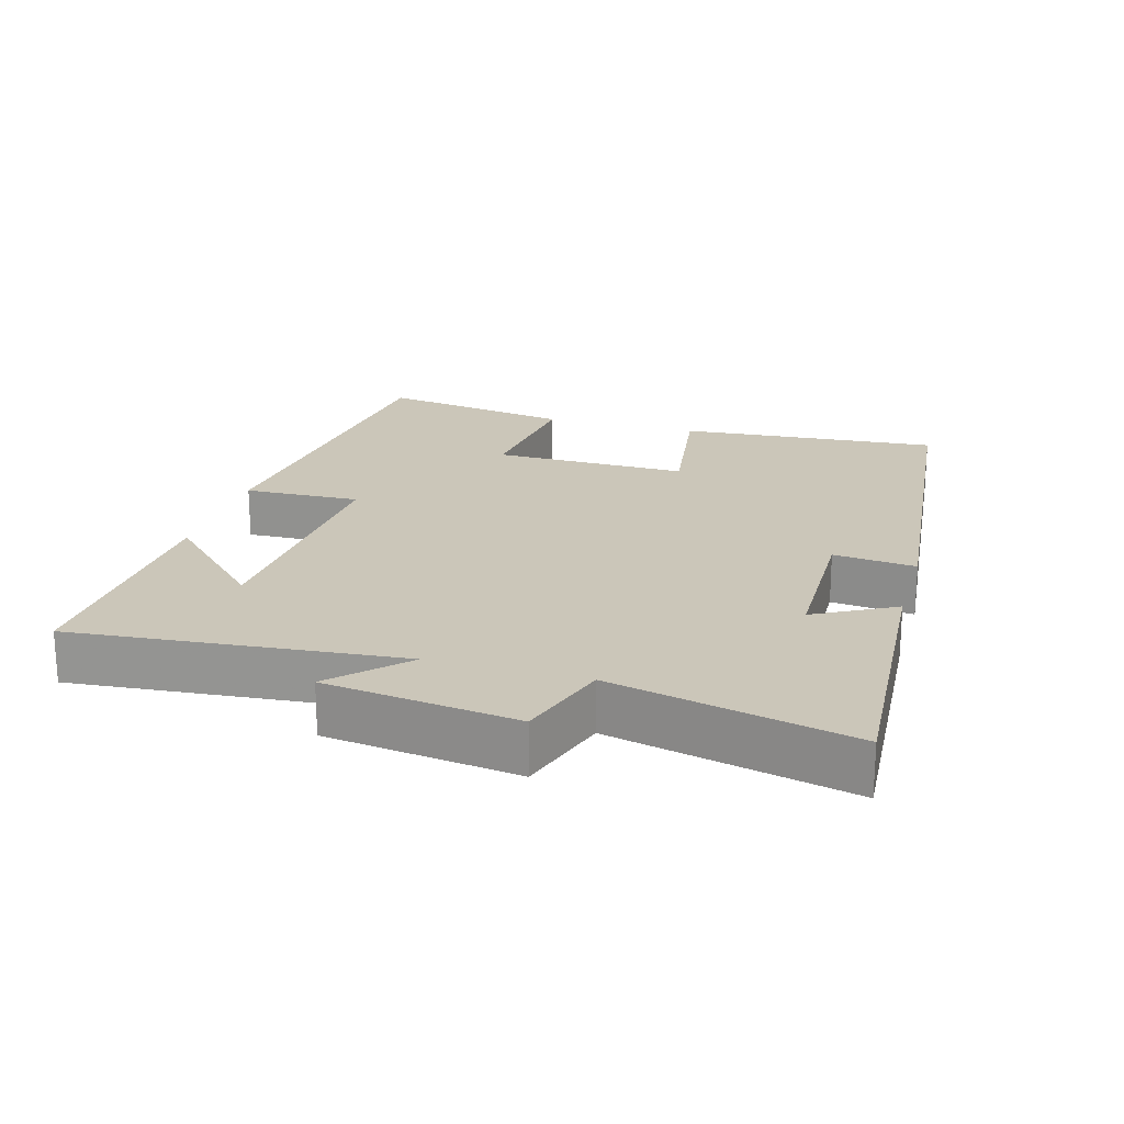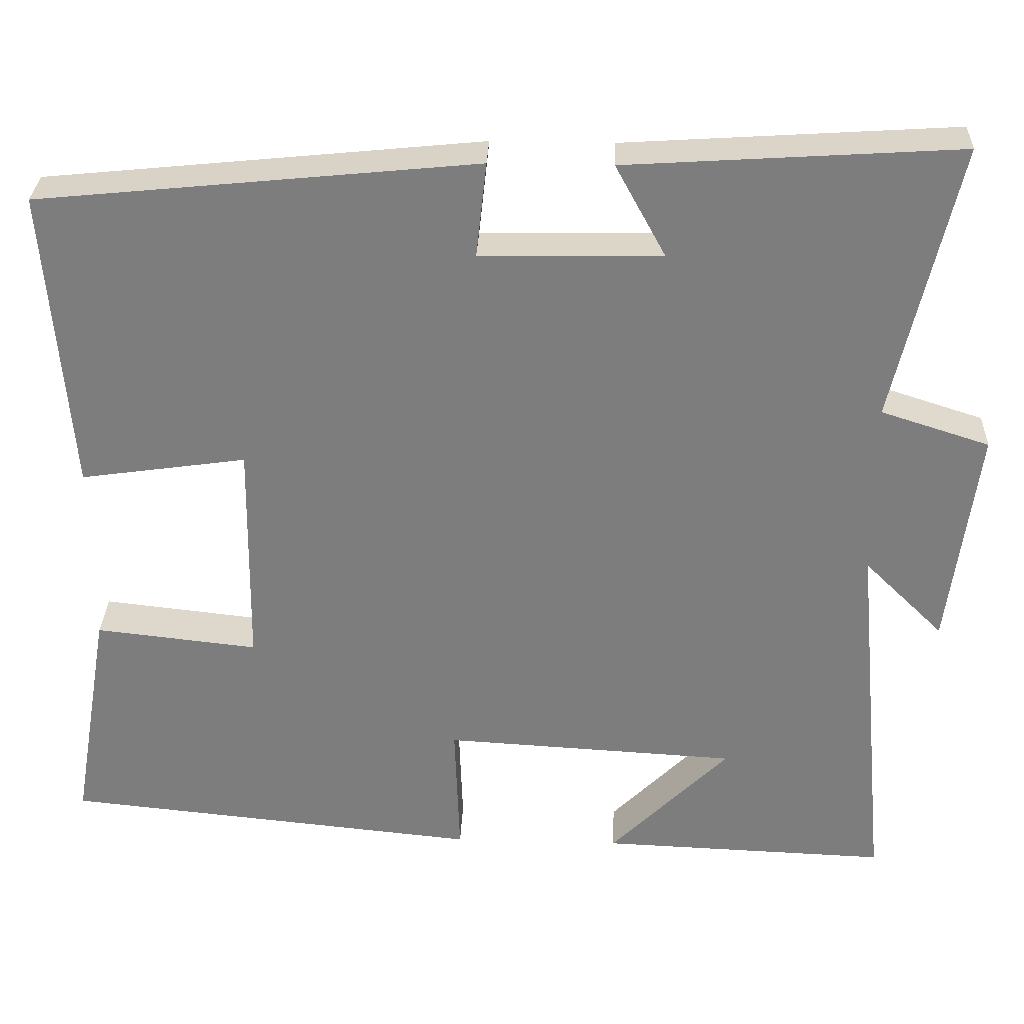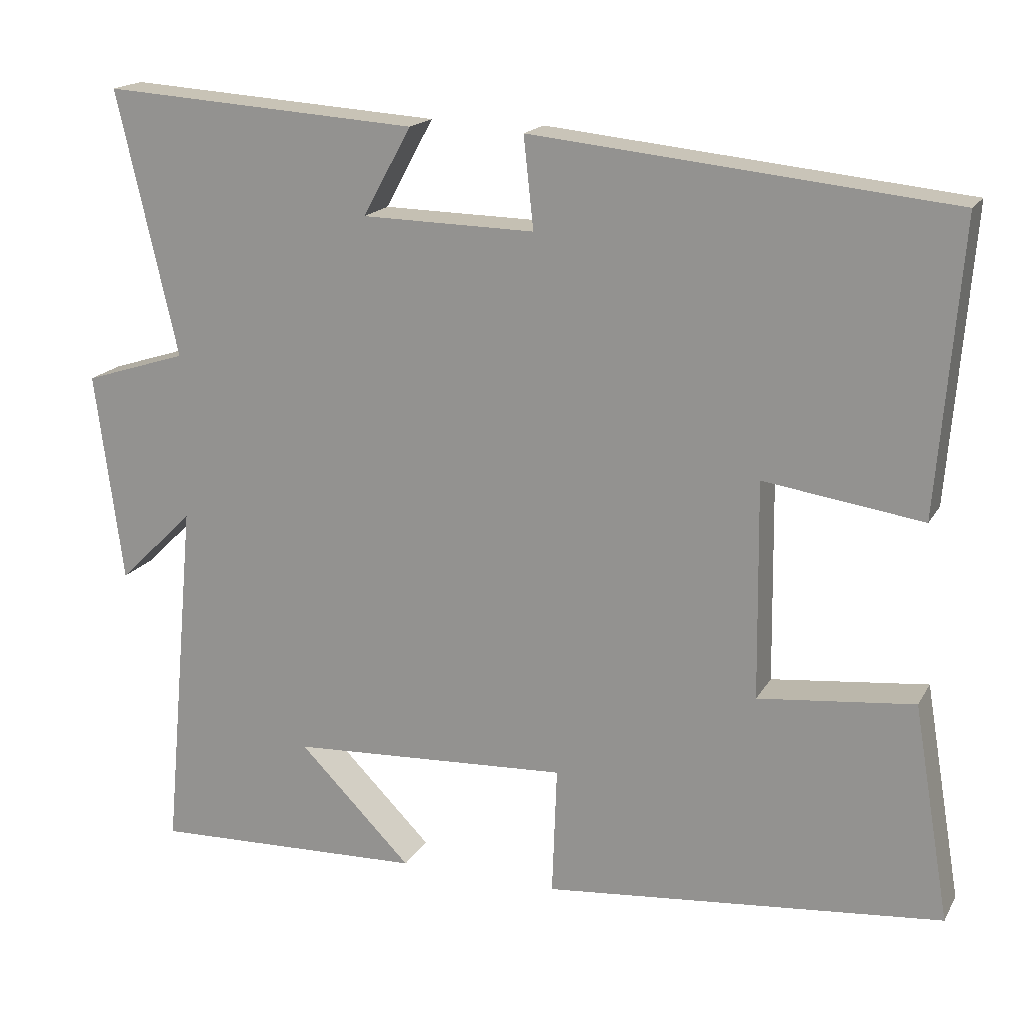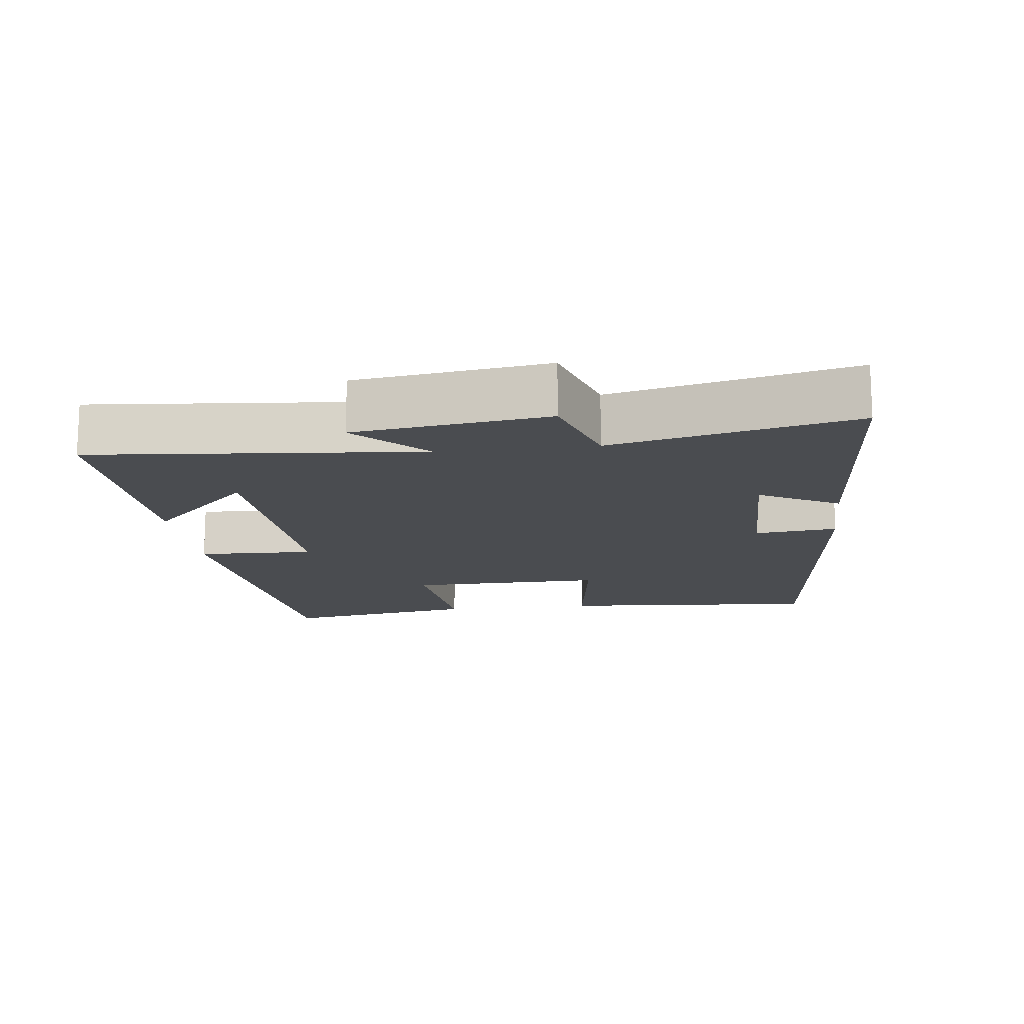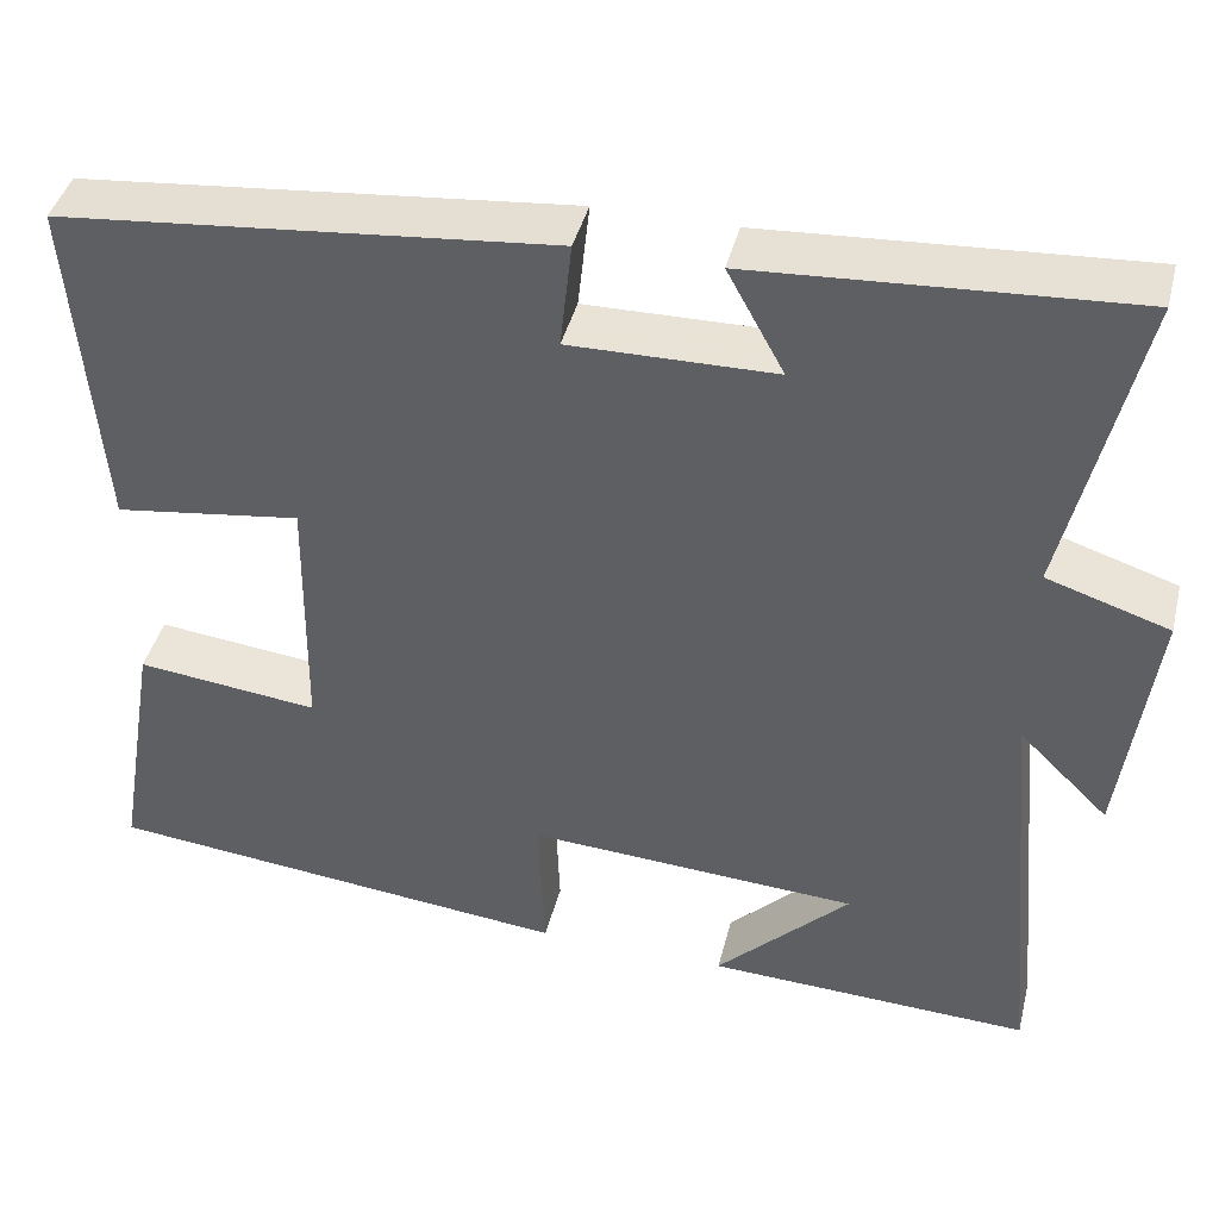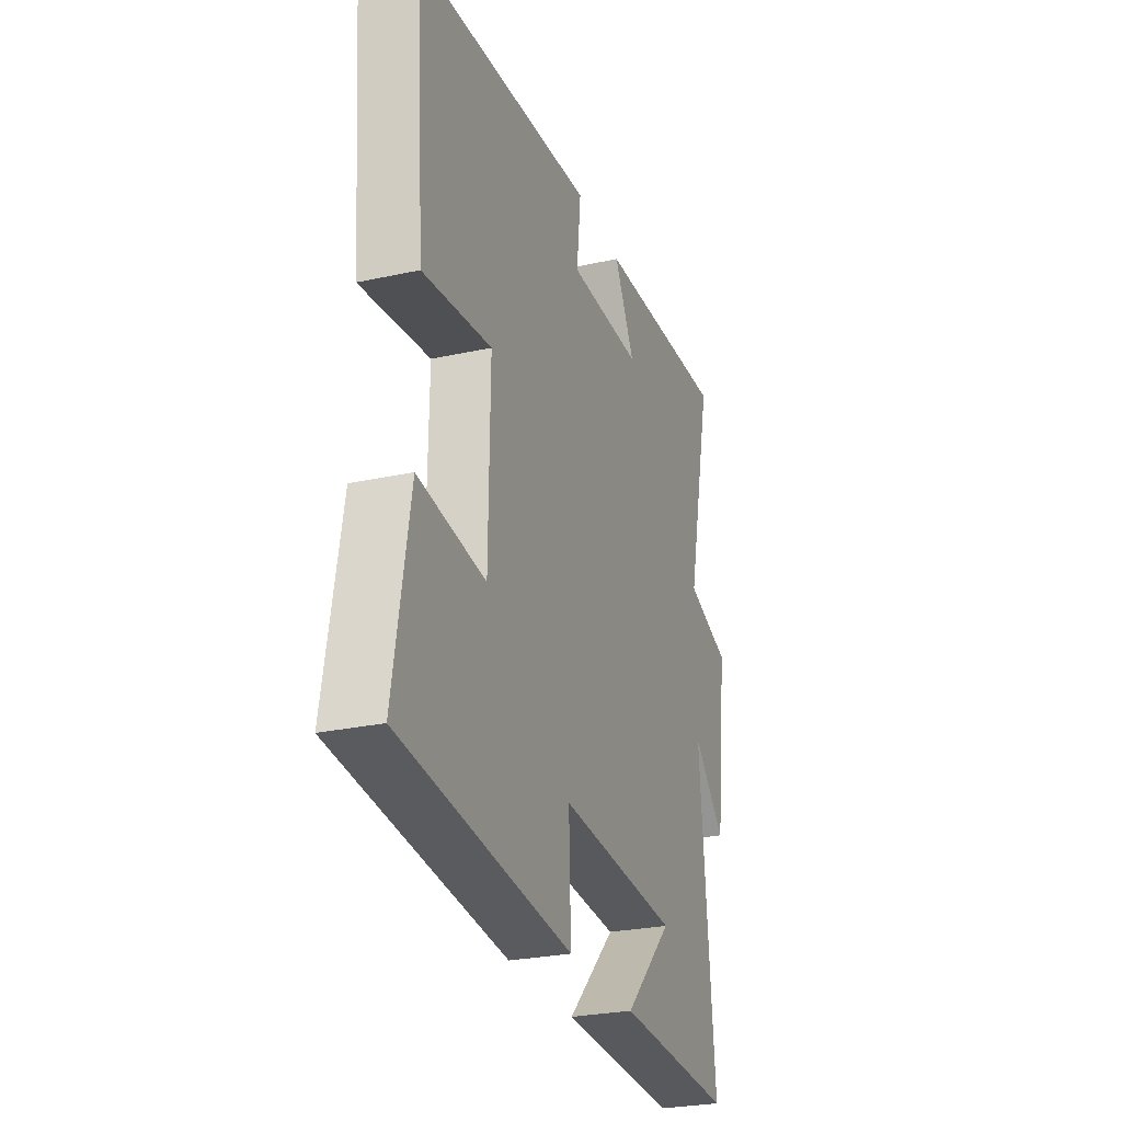
<metadata>
{"format":"obj","ext":"obj","renderer":"f3d","projection":"perspective","resolution":1024,"background":"white","views":[{"elev":20.8,"azim":-73.9,"up":"+Y"},{"elev":30.5,"azim":-177.7,"up":"+Z"},{"elev":17.6,"azim":21.2,"up":"+Z"},{"elev":-14.7,"azim":-82.9,"up":"+Y"},{"elev":42.1,"azim":-166.0,"up":"+Z"},{"elev":-27.1,"azim":108.7,"up":"+Z"}]}
</metadata>
<code>
v -0.544 0.07 -0.513
v -0.5 0.07 -0.041
v -0.599 0.07 -0.138
v -0.635 0.07 0.138
v -0.5 0.07 0.181
v -0.579 0.07 0.527
v -0.165 0.07 0.5
v -0.228 0.07 0.385
v -0.002 0.07 0.381
v -0.015 0.07 0.5
v 0.53 0.07 0.445
v 0.5 0.07 0.066
v 0.293 0.07 0.096
v 0.297 0.07 -0.188
v 0.5 0.07 -0.166
v 0.548 0.07 -0.449
v 0.027 0.07 -0.5
v 0.033 0.07 -0.331
v -0.333 0.07 -0.351
v -0.185 0.07 -0.5
v -0.544 0 -0.513
v -0.5 0 -0.041
v -0.599 0 -0.138
v -0.635 0 0.138
v -0.5 0 0.181
v -0.579 0 0.527
v -0.165 0 0.5
v -0.228 0 0.385
v -0.002 0 0.381
v -0.015 0 0.5
v 0.53 0 0.445
v 0.5 0 0.066
v 0.293 0 0.096
v 0.297 0 -0.188
v 0.5 0 -0.166
v 0.548 0 -0.449
v 0.027 0 -0.5
v 0.033 0 -0.331
v -0.333 0 -0.351
v -0.185 0 -0.5
f 19 20 1
f 16 17 18
f 15 16 18
f 14 15 18
f 13 14 18 19
f 11 12 13
f 10 11 13
f 9 10 13
f 8 9 13 19
f 5 6 7 8
f 5 8 19
f 2 3 4 5
f 2 5 19
f 1 2 19
f 21 40 39
f 38 37 36
f 38 36 35
f 38 35 34
f 39 38 34 33
f 33 32 31
f 33 31 30
f 33 30 29
f 39 33 29 28
f 28 27 26 25
f 39 28 25
f 25 24 23 22
f 39 25 22
f 39 22 21
f 1 21 22 2
f 2 22 23 3
f 3 23 24 4
f 4 24 25 5
f 5 25 26 6
f 6 26 27 7
f 7 27 28 8
f 8 28 29 9
f 9 29 30 10
f 10 30 31 11
f 11 31 32 12
f 12 32 33 13
f 13 33 34 14
f 14 34 35 15
f 15 35 36 16
f 16 36 37 17
f 17 37 38 18
f 18 38 39 19
f 19 39 40 20
f 20 40 21 1

</code>
